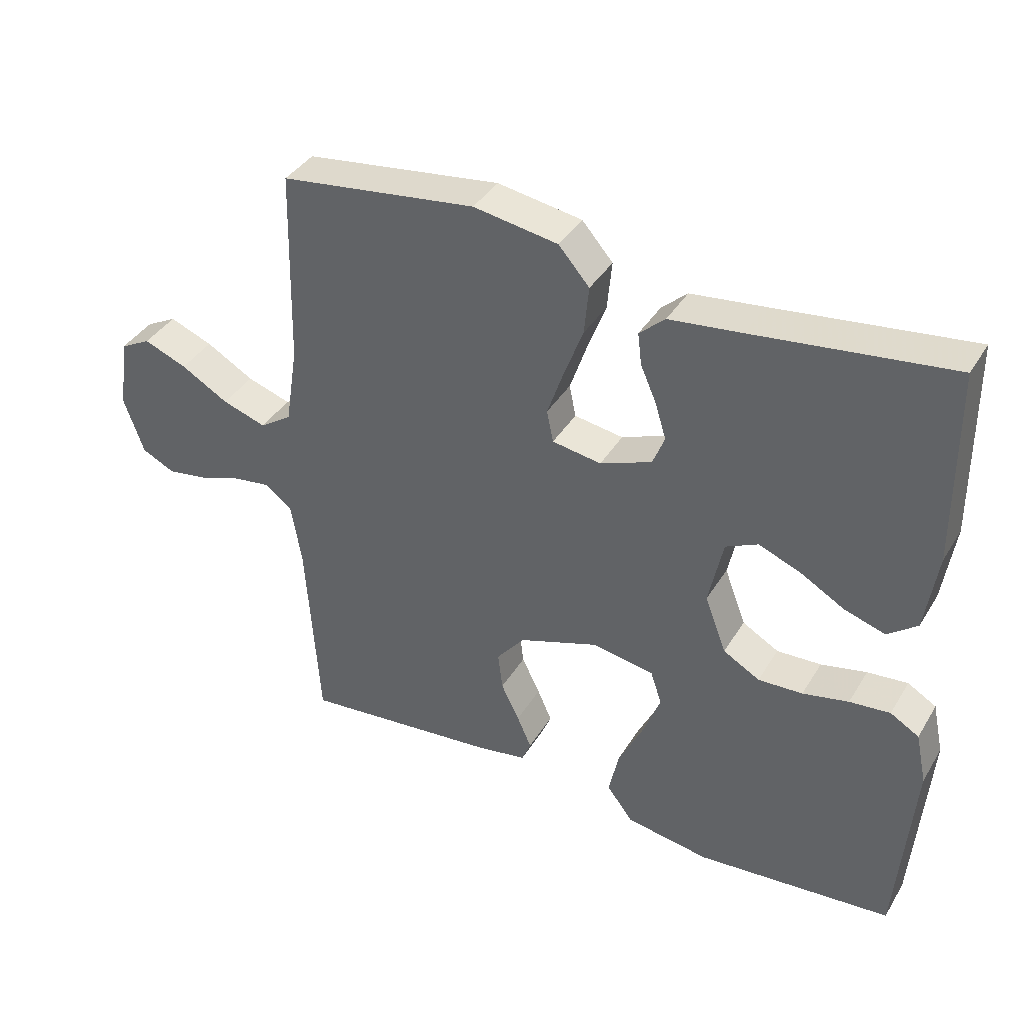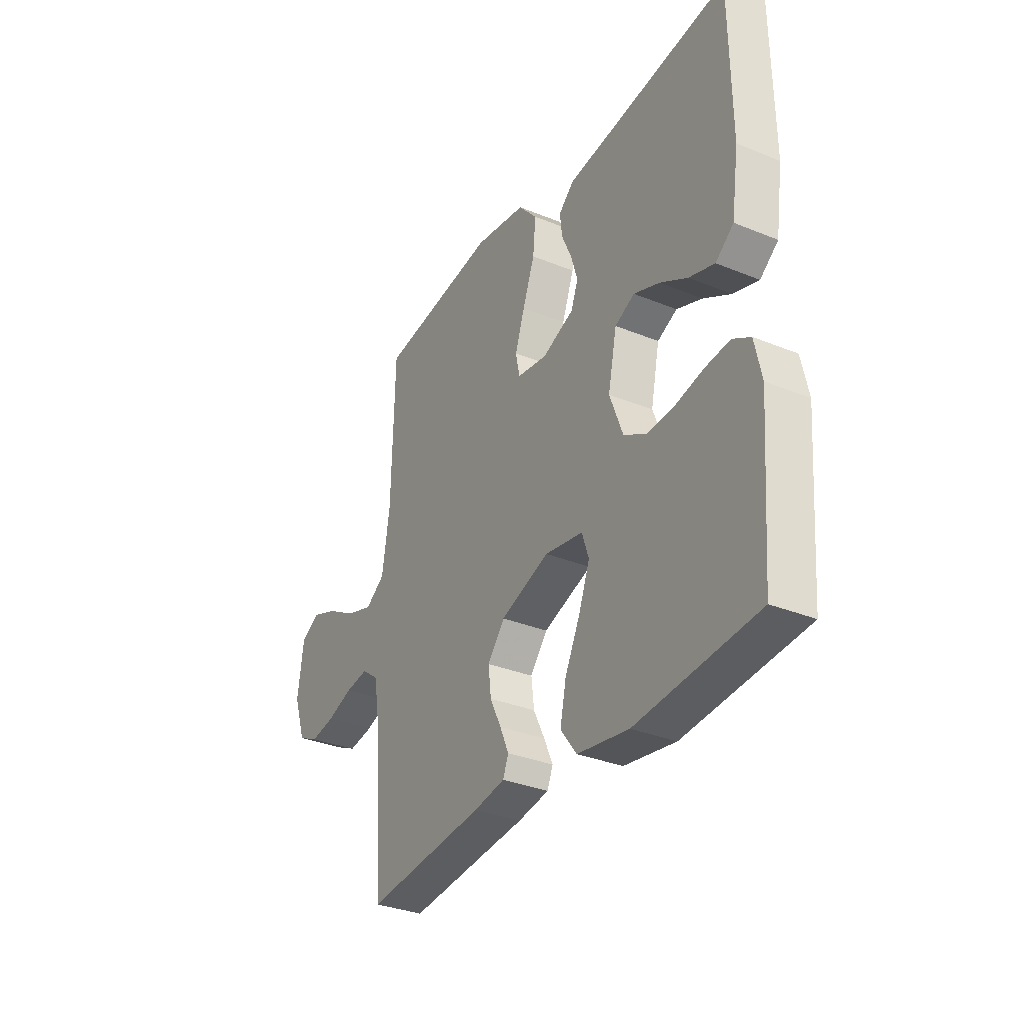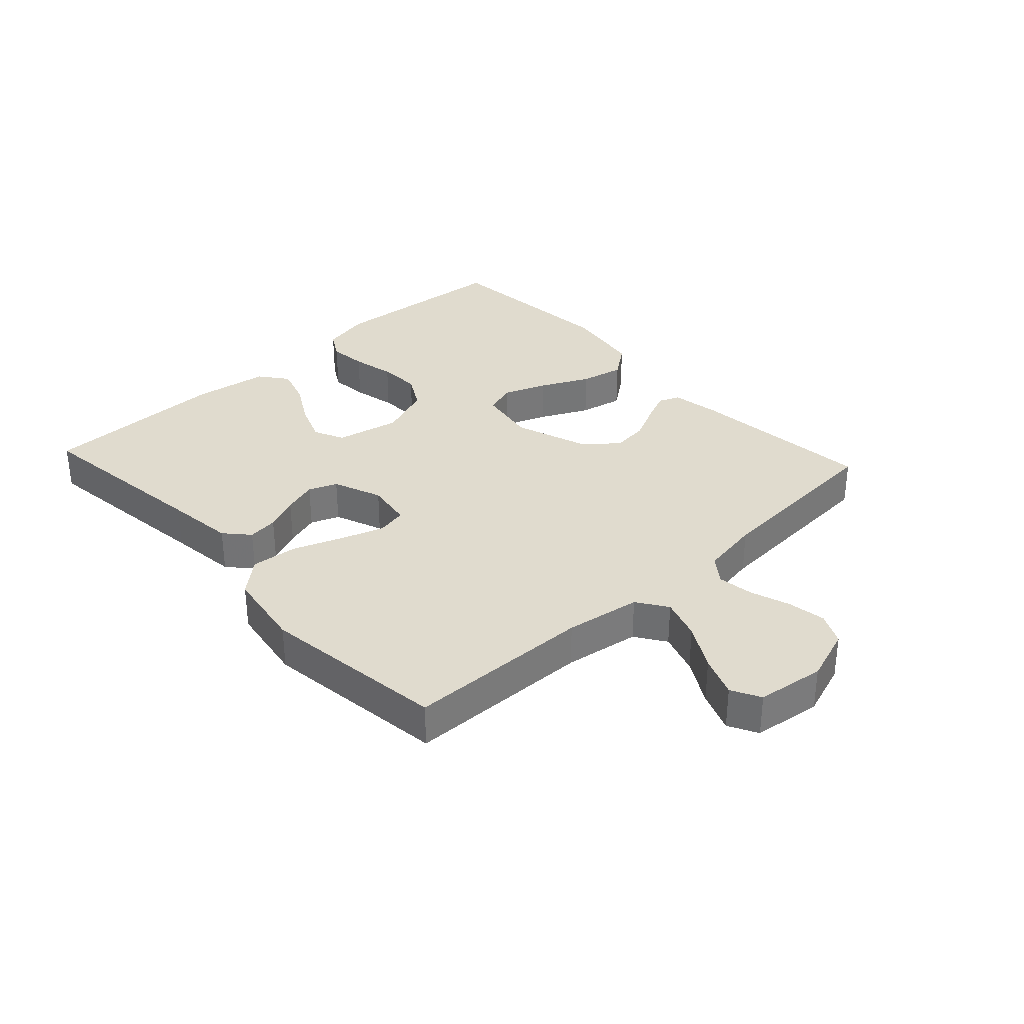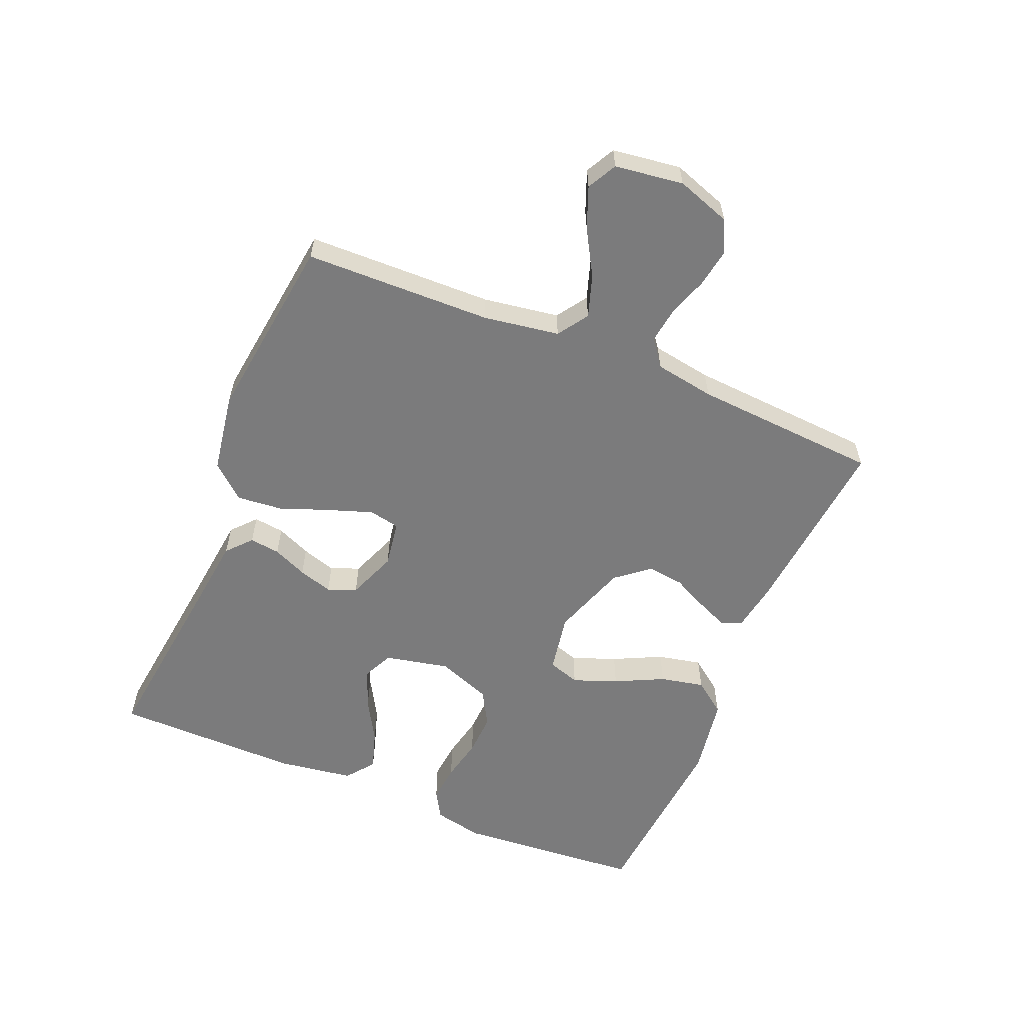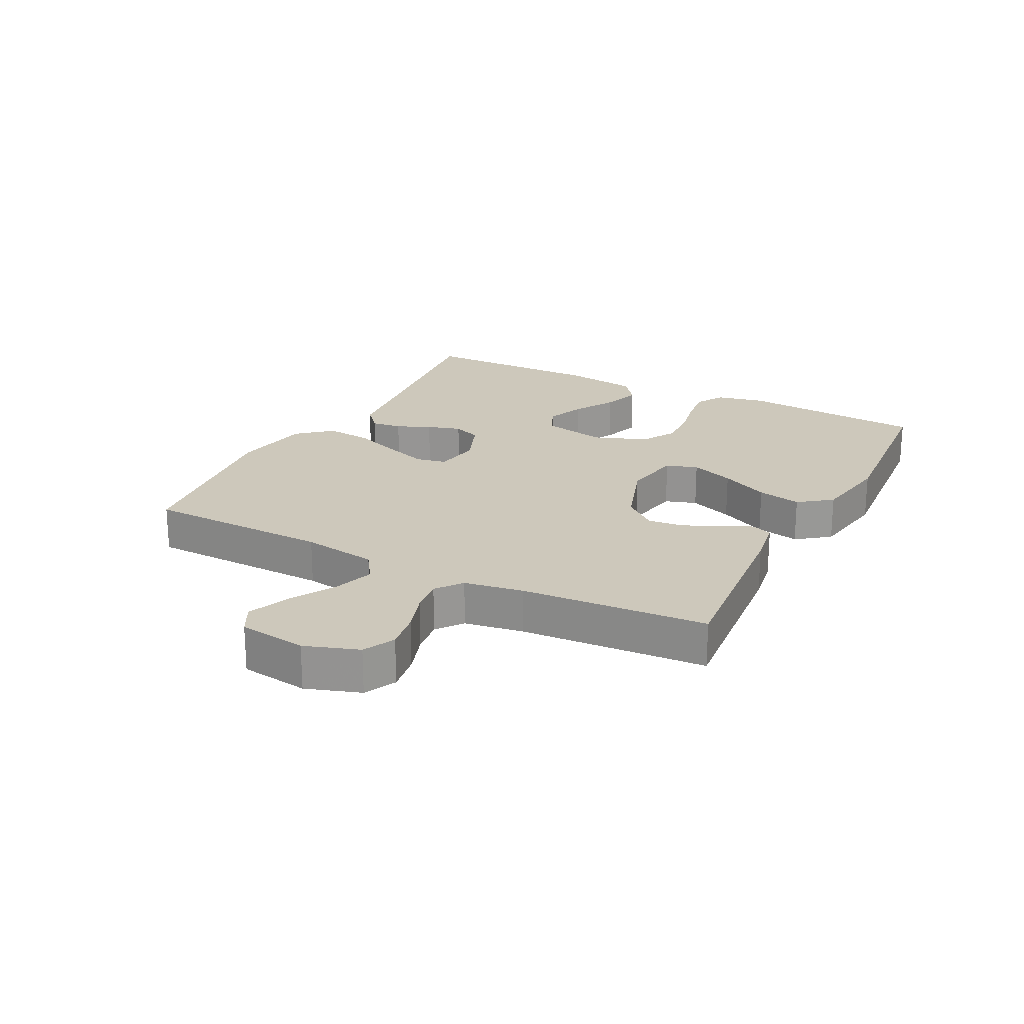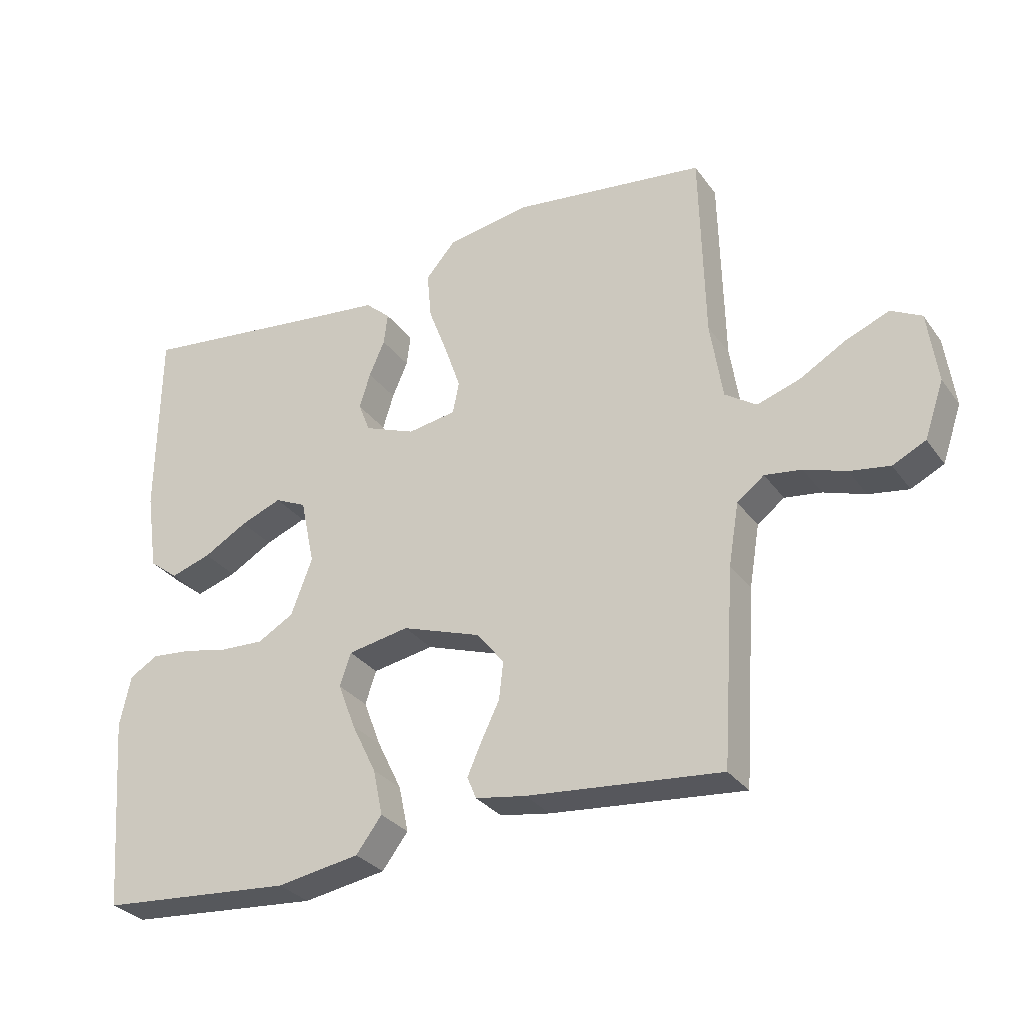
<metadata>
{"format":"obj","ext":"obj","renderer":"f3d","projection":"perspective","resolution":1024,"background":"white","views":[{"elev":38.6,"azim":-151.8,"up":"+Z"},{"elev":-32.8,"azim":-119.4,"up":"+Z"},{"elev":33.4,"azim":47.2,"up":"+Y"},{"elev":-58.5,"azim":67.4,"up":"+Y"},{"elev":21.9,"azim":117.4,"up":"+Y"},{"elev":-30.4,"azim":29.3,"up":"+Z"}]}
</metadata>
<code>
v -0.5 0.07 -0.5
v -0.524 0.07 -0.2
v -0.507 0.07 -0.121
v -0.463 0.07 -0.095
v -0.401 0.07 -0.101
v -0.331 0.07 -0.116
v -0.263 0.07 -0.119
v -0.207 0.07 -0.087
v -0.174 0.07 0
v -0.196 0.07 0.104
v -0.245 0.07 0.127
v -0.309 0.07 0.102
v -0.377 0.07 0.063
v -0.44 0.07 0.043
v -0.485 0.07 0.078
v -0.503 0.07 0.2
v -0.5 0.07 0.5
v -0.2 0.07 0.463
v -0.089 0.07 0.45
v -0.05 0.07 0.415
v -0.056 0.07 0.366
v -0.08 0.07 0.311
v -0.097 0.07 0.256
v -0.079 0.07 0.21
v 0 0.07 0.179
v 0.075 0.07 0.191
v 0.085 0.07 0.24
v 0.061 0.07 0.31
v 0.031 0.07 0.39
v 0.024 0.07 0.464
v 0.071 0.07 0.518
v 0.2 0.07 0.539
v 0.5 0.07 0.5
v 0.507 0.07 0.2
v 0.526 0.07 0.078
v 0.575 0.07 0.045
v 0.642 0.07 0.067
v 0.715 0.07 0.109
v 0.781 0.07 0.135
v 0.828 0.07 0.11
v 0.843 0.07 0
v 0.813 0.07 -0.087
v 0.762 0.07 -0.112
v 0.7 0.07 -0.102
v 0.635 0.07 -0.08
v 0.578 0.07 -0.072
v 0.536 0.07 -0.104
v 0.52 0.07 -0.2
v 0.5 0.07 -0.5
v 0.2 0.07 -0.471
v 0.122 0.07 -0.458
v 0.108 0.07 -0.424
v 0.13 0.07 -0.374
v 0.158 0.07 -0.317
v 0.165 0.07 -0.258
v 0.122 0.07 -0.205
v 0 0.07 -0.163
v -0.095 0.07 -0.18
v -0.112 0.07 -0.231
v -0.085 0.07 -0.302
v -0.047 0.07 -0.38
v -0.032 0.07 -0.451
v -0.072 0.07 -0.504
v -0.2 0.07 -0.525
v -0.5 0 -0.5
v -0.524 0 -0.2
v -0.507 0 -0.121
v -0.463 0 -0.095
v -0.401 0 -0.101
v -0.331 0 -0.116
v -0.263 0 -0.119
v -0.207 0 -0.087
v -0.174 0 0
v -0.196 0 0.104
v -0.245 0 0.127
v -0.309 0 0.102
v -0.377 0 0.063
v -0.44 0 0.043
v -0.485 0 0.078
v -0.503 0 0.2
v -0.5 0 0.5
v -0.2 0 0.463
v -0.089 0 0.45
v -0.05 0 0.415
v -0.056 0 0.366
v -0.08 0 0.311
v -0.097 0 0.256
v -0.079 0 0.21
v 0 0 0.179
v 0.075 0 0.191
v 0.085 0 0.24
v 0.061 0 0.31
v 0.031 0 0.39
v 0.024 0 0.464
v 0.071 0 0.518
v 0.2 0 0.539
v 0.5 0 0.5
v 0.507 0 0.2
v 0.526 0 0.078
v 0.575 0 0.045
v 0.642 0 0.067
v 0.715 0 0.109
v 0.781 0 0.135
v 0.828 0 0.11
v 0.843 0 0
v 0.813 0 -0.087
v 0.762 0 -0.112
v 0.7 0 -0.102
v 0.635 0 -0.08
v 0.578 0 -0.072
v 0.536 0 -0.104
v 0.52 0 -0.2
v 0.5 0 -0.5
v 0.2 0 -0.471
v 0.122 0 -0.458
v 0.108 0 -0.424
v 0.13 0 -0.374
v 0.158 0 -0.317
v 0.165 0 -0.258
v 0.122 0 -0.205
v 0 0 -0.163
v -0.095 0 -0.18
v -0.112 0 -0.231
v -0.085 0 -0.302
v -0.047 0 -0.38
v -0.032 0 -0.451
v -0.072 0 -0.504
v -0.2 0 -0.525
f 60 61 62 63
f 59 60 63 64
f 51 52 53 54
f 49 50 51 54
f 48 49 54 55
f 47 48 55 56
f 42 43 44 45
f 42 45 46
f 41 42 46
f 40 41 46
f 37 38 39 40
f 36 37 40 46
f 35 36 46 47
f 31 32 33 34
f 28 29 30 31
f 27 28 31 34
f 26 27 34 35
f 19 20 21 22
f 18 19 22 23
f 17 18 23 24
f 15 16 17 24
f 12 13 14 15
f 11 12 15 24
f 3 4 5 6
f 3 6 7
f 2 3 7
f 59 64 1 2
f 58 59 2 7
f 57 58 7 8
f 56 57 8 9
f 47 56 9 10
f 25 26 35 47
f 24 25 47
f 10 11 24 47
f 127 126 125 124
f 128 127 124 123
f 118 117 116 115
f 118 115 114 113
f 119 118 113 112
f 120 119 112 111
f 109 108 107 106
f 110 109 106
f 110 106 105
f 110 105 104
f 104 103 102 101
f 110 104 101 100
f 111 110 100 99
f 98 97 96 95
f 95 94 93 92
f 98 95 92 91
f 99 98 91 90
f 86 85 84 83
f 87 86 83 82
f 88 87 82 81
f 88 81 80 79
f 79 78 77 76
f 88 79 76 75
f 70 69 68 67
f 71 70 67
f 71 67 66
f 66 65 128 123
f 71 66 123 122
f 72 71 122 121
f 73 72 121 120
f 74 73 120 111
f 111 99 90 89
f 111 89 88
f 111 88 75 74
f 1 65 66 2
f 2 66 67 3
f 3 67 68 4
f 4 68 69 5
f 5 69 70 6
f 6 70 71 7
f 7 71 72 8
f 8 72 73 9
f 9 73 74 10
f 10 74 75 11
f 11 75 76 12
f 12 76 77 13
f 13 77 78 14
f 14 78 79 15
f 15 79 80 16
f 16 80 81 17
f 17 81 82 18
f 18 82 83 19
f 19 83 84 20
f 20 84 85 21
f 21 85 86 22
f 22 86 87 23
f 23 87 88 24
f 24 88 89 25
f 25 89 90 26
f 26 90 91 27
f 27 91 92 28
f 28 92 93 29
f 29 93 94 30
f 30 94 95 31
f 31 95 96 32
f 32 96 97 33
f 33 97 98 34
f 34 98 99 35
f 35 99 100 36
f 36 100 101 37
f 37 101 102 38
f 38 102 103 39
f 39 103 104 40
f 40 104 105 41
f 41 105 106 42
f 42 106 107 43
f 43 107 108 44
f 44 108 109 45
f 45 109 110 46
f 46 110 111 47
f 47 111 112 48
f 48 112 113 49
f 49 113 114 50
f 50 114 115 51
f 51 115 116 52
f 52 116 117 53
f 53 117 118 54
f 54 118 119 55
f 55 119 120 56
f 56 120 121 57
f 57 121 122 58
f 58 122 123 59
f 59 123 124 60
f 60 124 125 61
f 61 125 126 62
f 62 126 127 63
f 63 127 128 64
f 64 128 65 1

</code>
